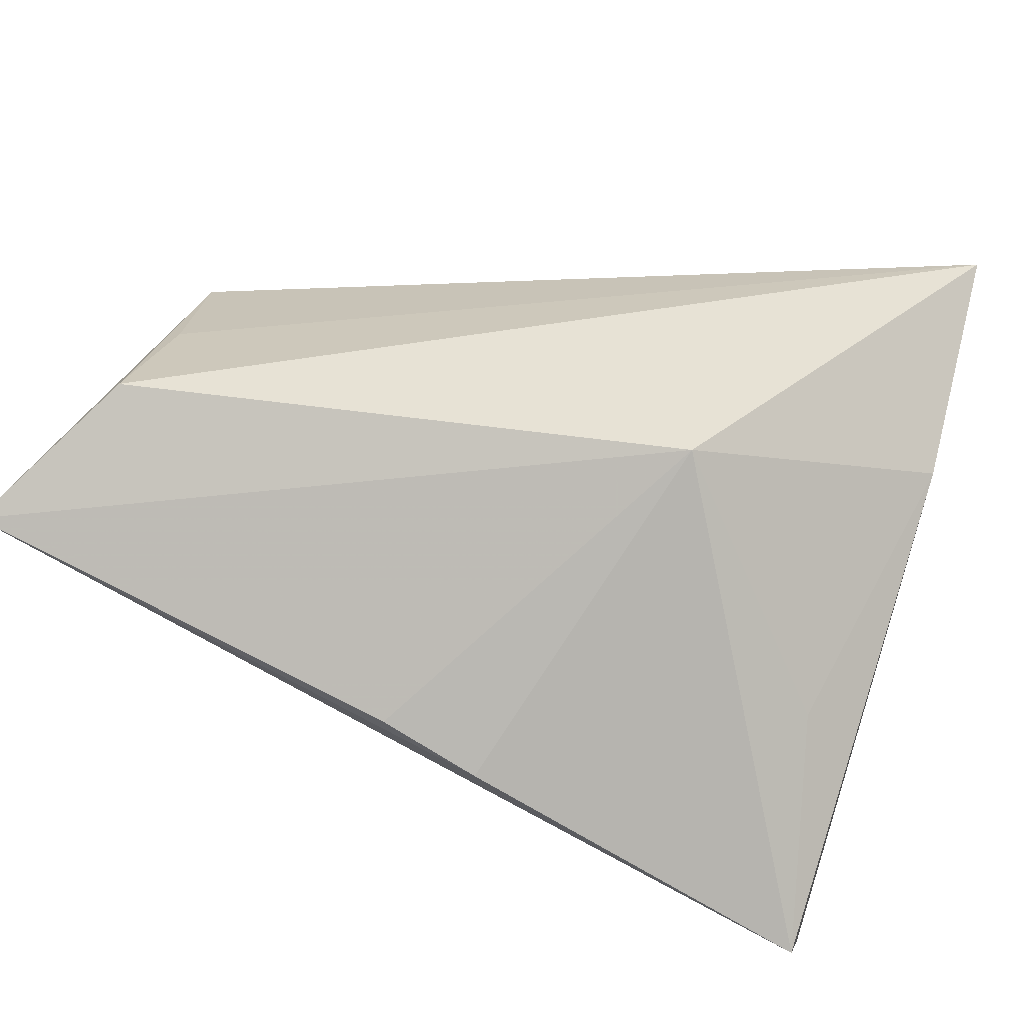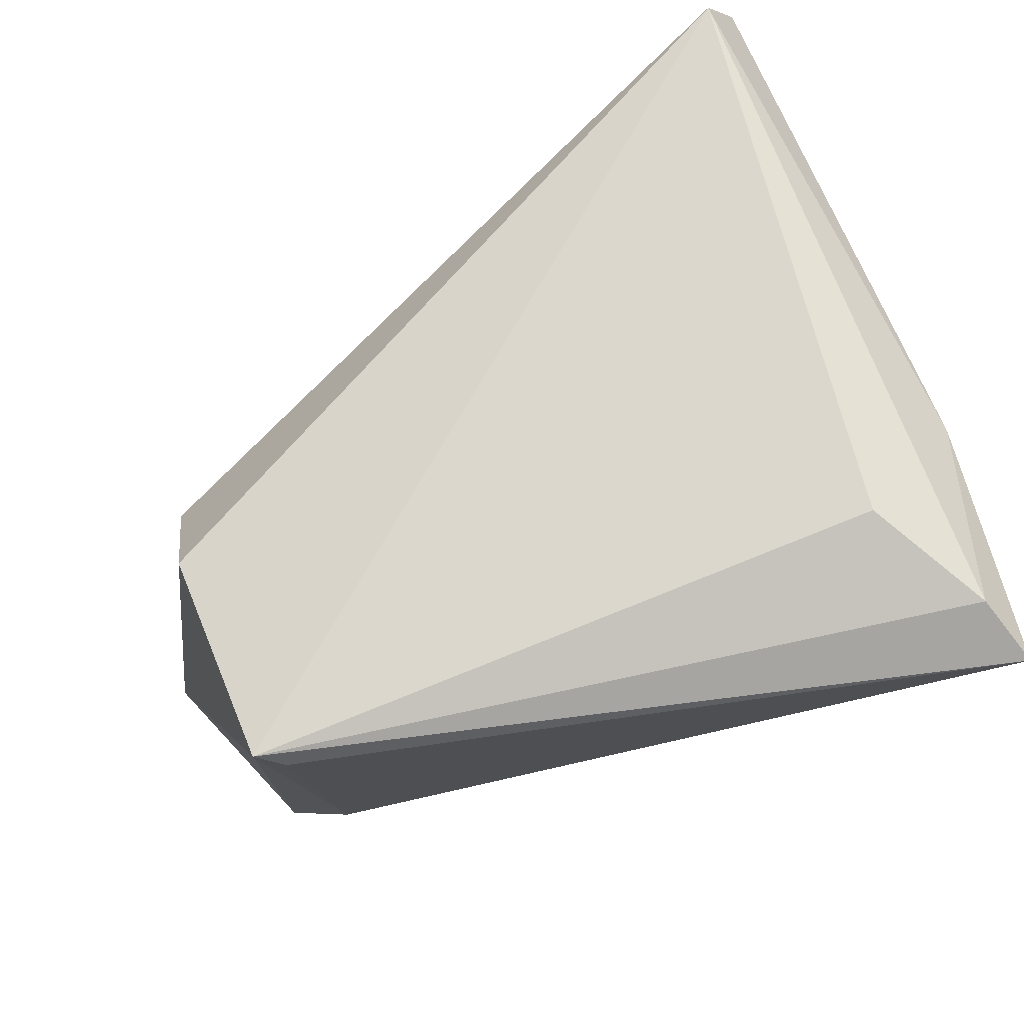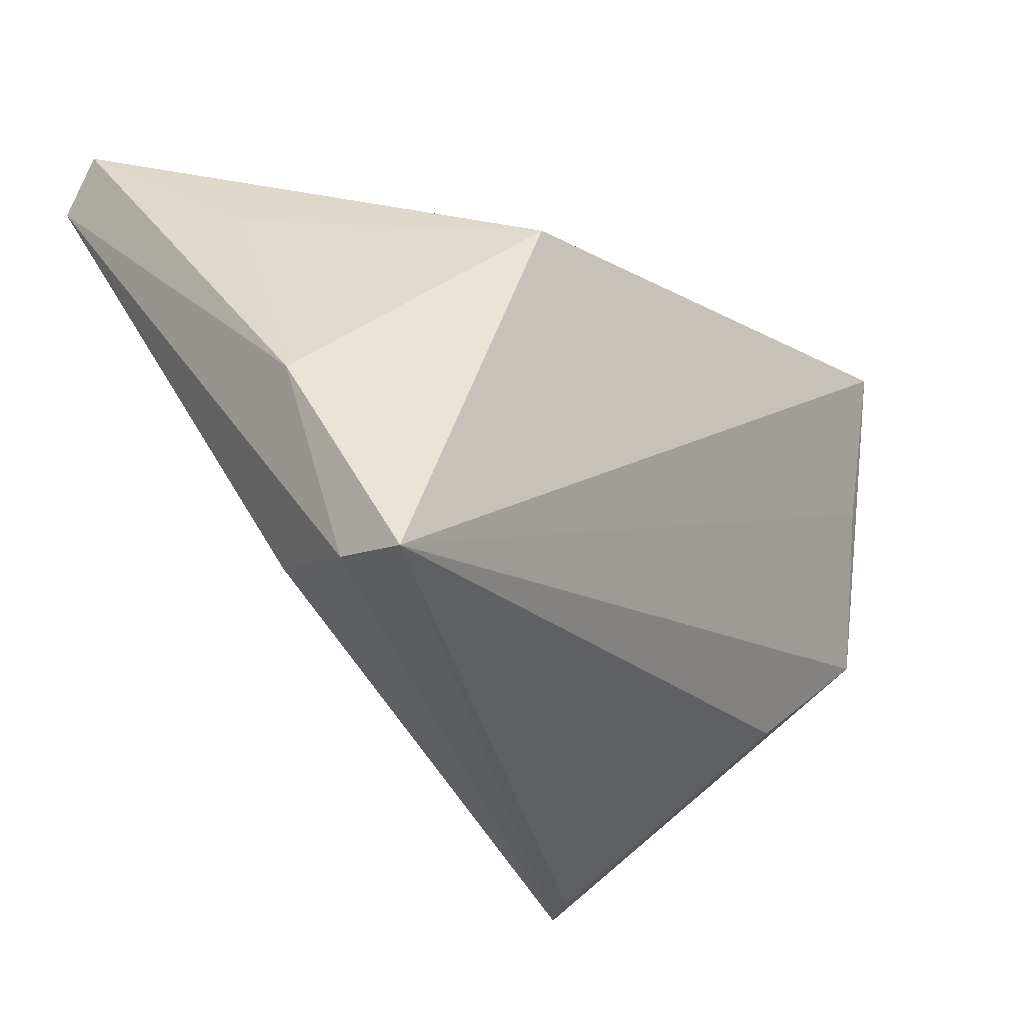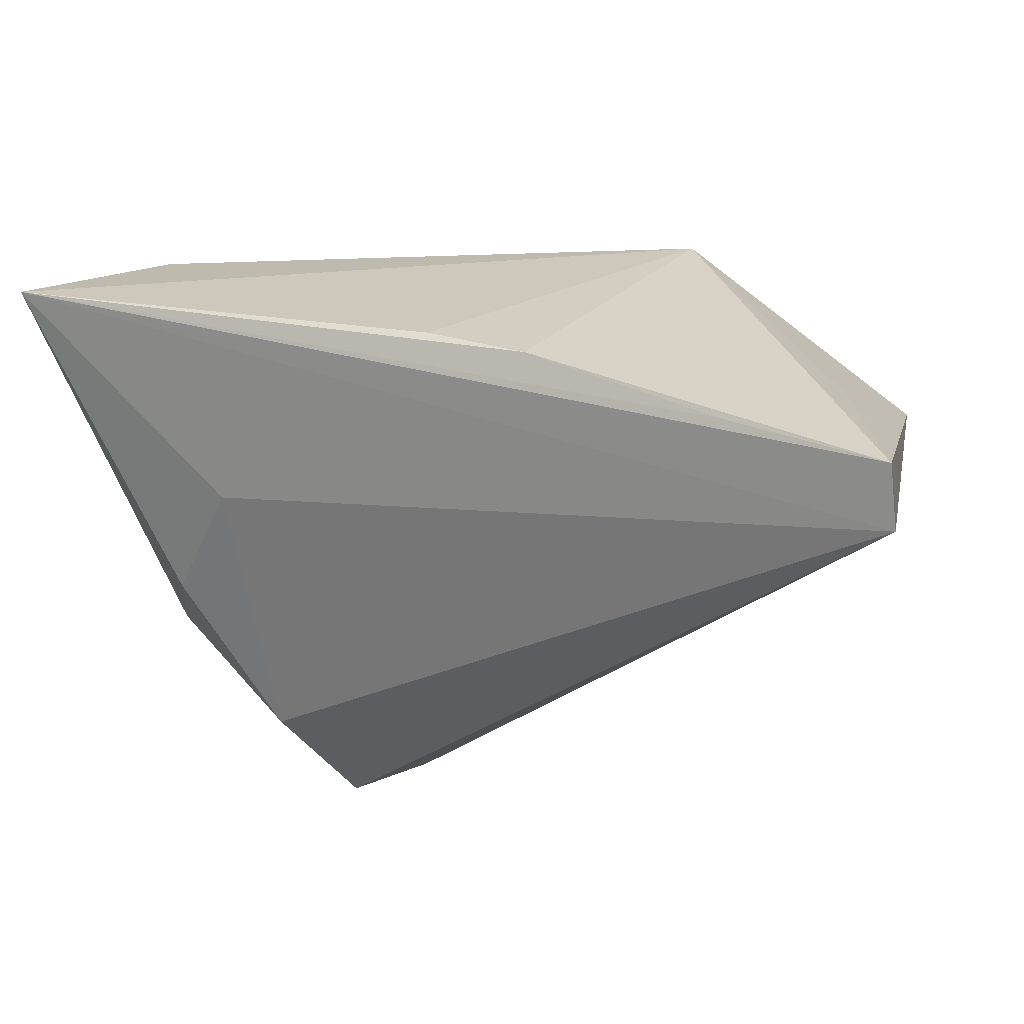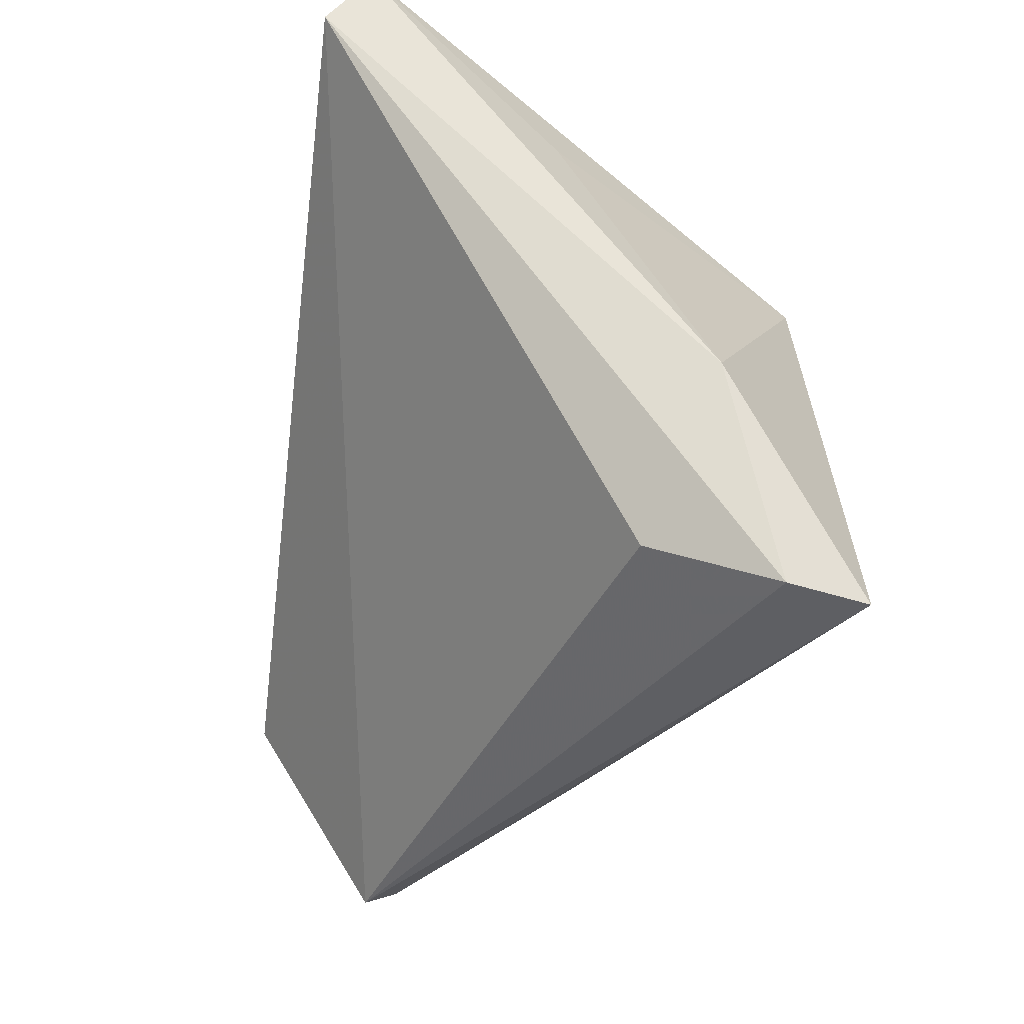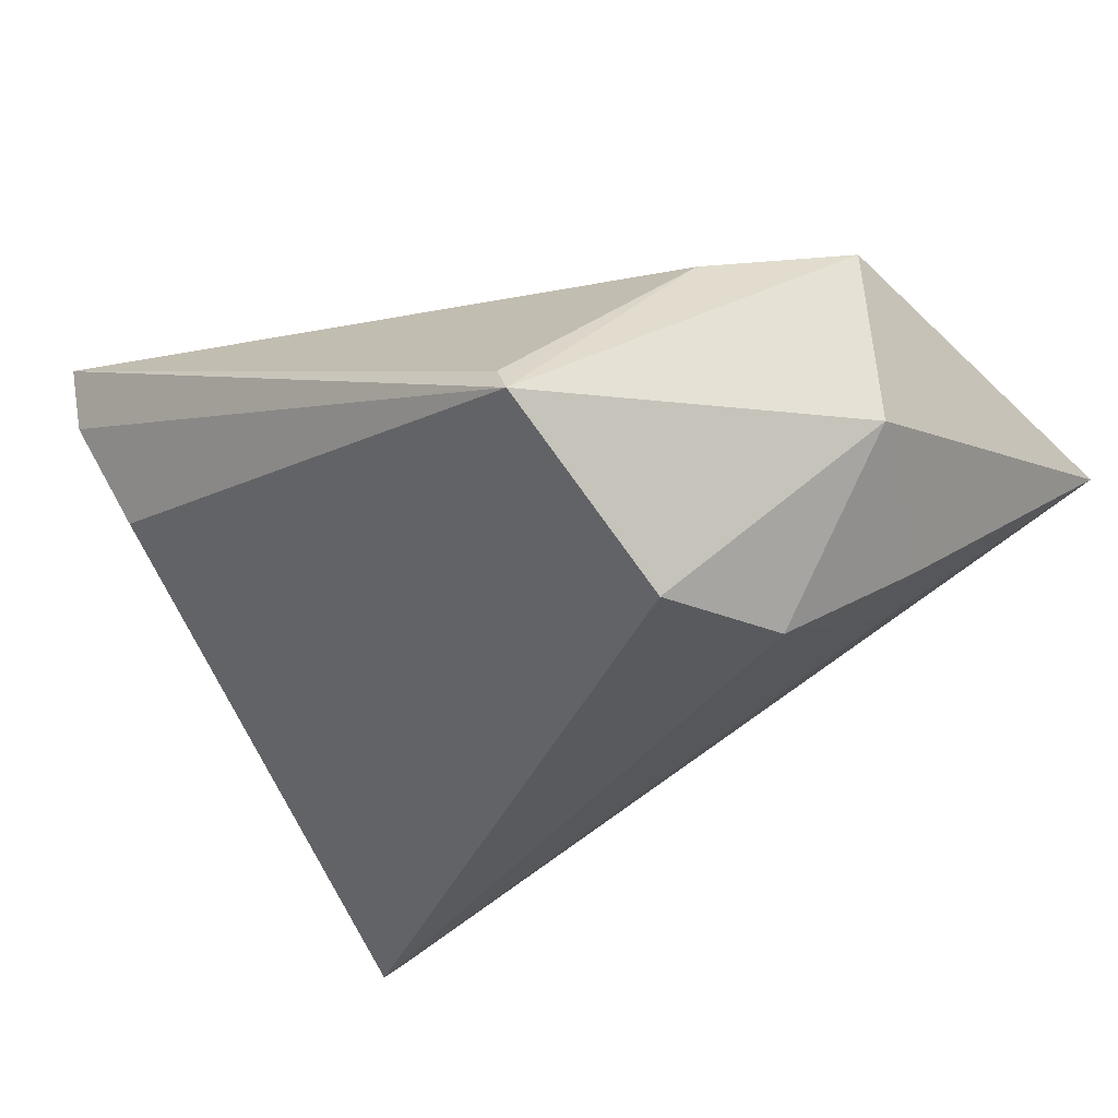
<metadata>
{"format":"obj","ext":"obj","renderer":"f3d","projection":"perspective","resolution":1024,"background":"white","views":[{"elev":40.4,"azim":-157.1,"up":"+Z"},{"elev":-55.3,"azim":-143.3,"up":"+Y"},{"elev":-31.4,"azim":-49.1,"up":"+Y"},{"elev":-31.2,"azim":-164.9,"up":"+Z"},{"elev":-31.3,"azim":-98.5,"up":"+Y"},{"elev":-36.2,"azim":36.1,"up":"+Z"}]}
</metadata>
<code>
v 0.04073 0.007891 0.02
v 0.03932 0.01075 -0.01352
v 0.05009 0.0392 0.0123
v 0.02996 0.02201 -0.009142
v 0.02671 -0.01966 -0.02869
v 0.04659 -0.009397 0.01361
v -0.01078 0.03762 -0.00658
v -0.04035 -0.02927 0.004157
v 0.02432 -0.04153 -0.01589
v -0.04544 -0.03686 0.02488
v -0.04731 0.02796 -0.02916
v -0.02531 0.01082 0.02488
v -0.04509 -0.03492 0.01694
v -0.04797 0.03351 -0.02437
v -0.04797 -0.01245 0.01118
v 0.04643 -0.006779 -0.007557
v 0.0001912 0.03785 -0.002092
v 0.0312 -0.003732 -0.02607
v -0.04288 0.01664 -0.003865
v 0.02266 -0.0409 -0.01253
v 0.03391 -0.02164 0.009579
v 0.03842 0.02478 0.02488
v -0.03131 0.03504 -0.01711
f 2 3 16
f 16 3 6
f 6 9 16
f 3 2 4
f 16 9 5
f 21 6 10
f 9 6 21
f 10 12 15
f 14 12 7
f 22 6 3
f 3 12 22
f 22 12 10
f 13 9 10
f 13 8 9
f 10 15 13
f 18 4 2
f 18 2 16
f 16 5 18
f 10 9 20
f 20 21 10
f 9 21 20
f 19 12 14
f 14 15 19
f 19 15 12
f 23 3 14
f 14 7 23
f 23 7 3
f 17 12 3
f 3 7 17
f 17 7 12
f 10 6 1
f 1 22 10
f 6 22 1
f 11 15 14
f 11 13 15
f 8 13 11
f 11 18 5
f 9 8 11
f 11 5 9
f 4 18 11
f 14 3 11
f 3 4 11

</code>
